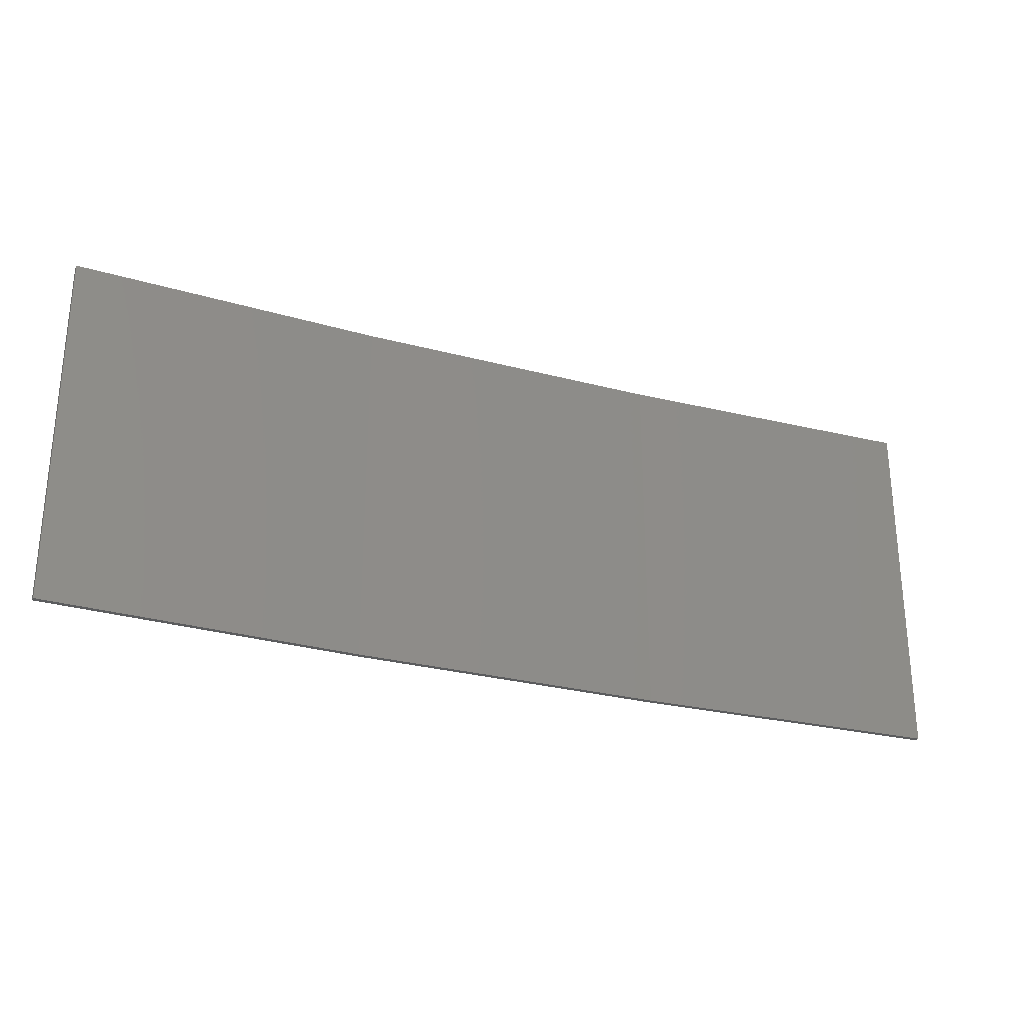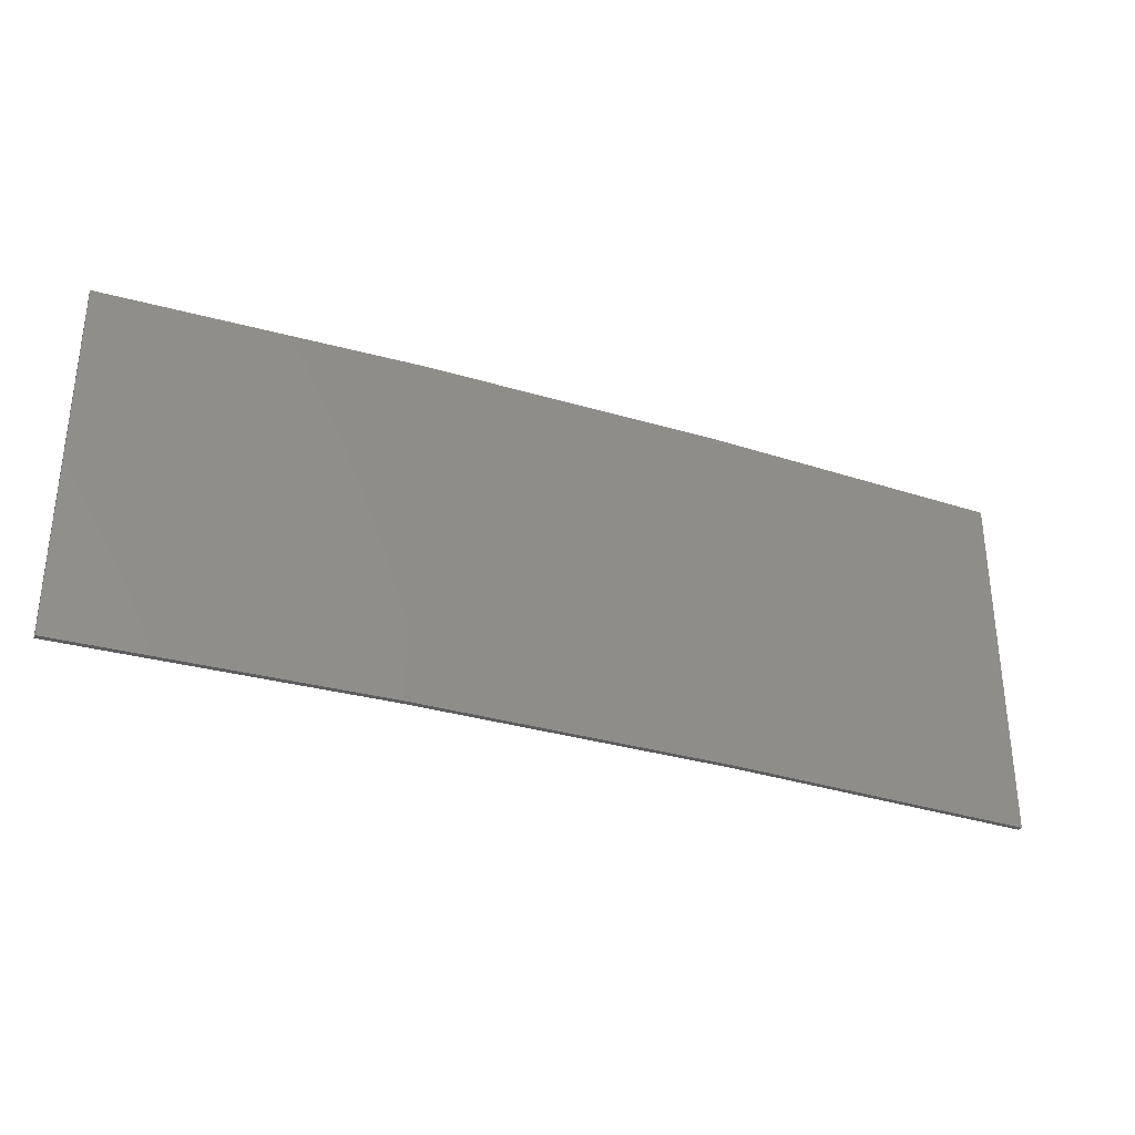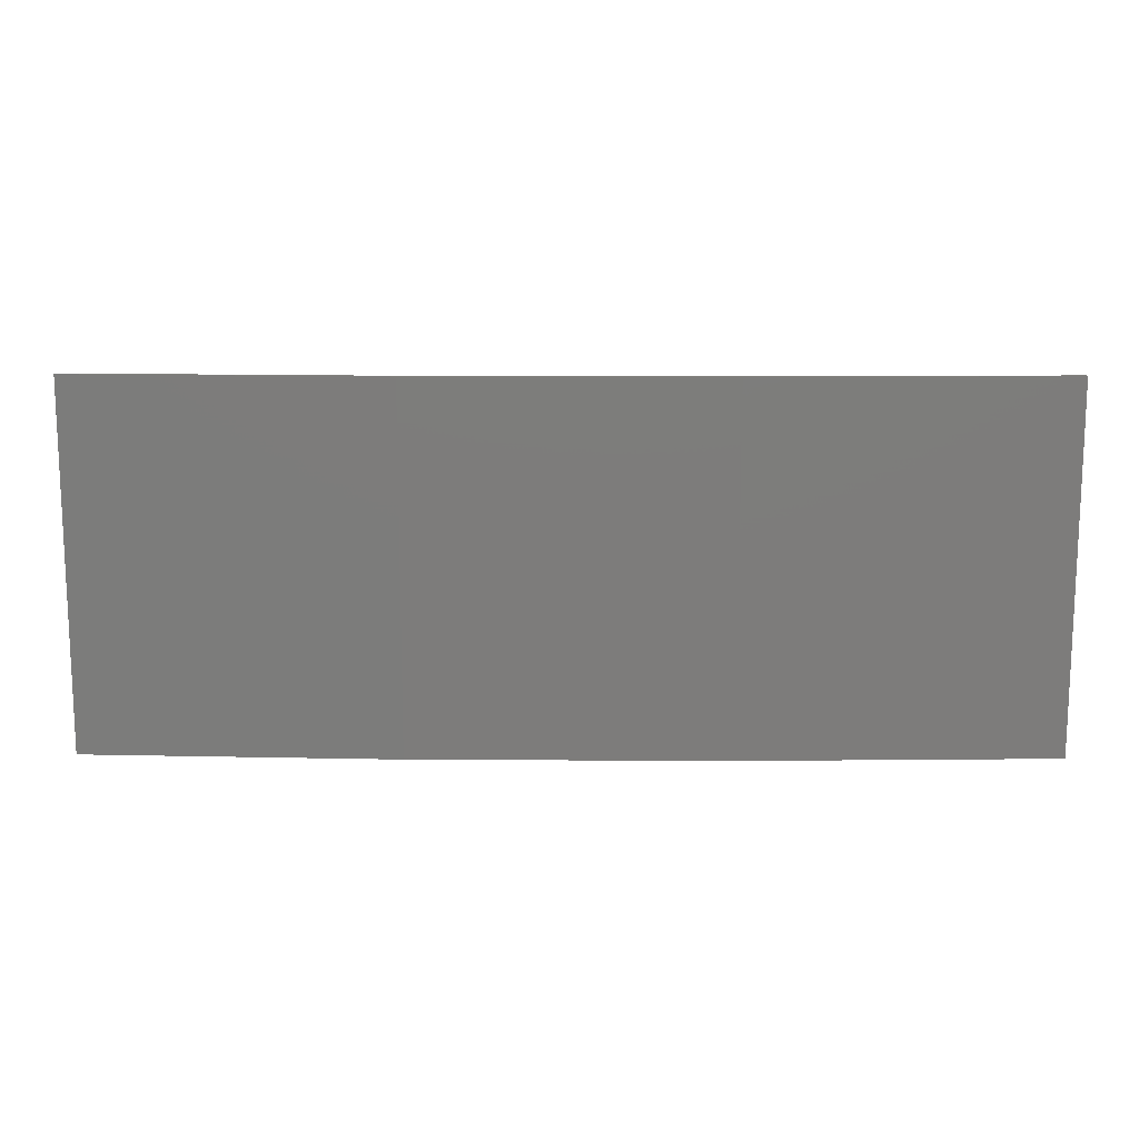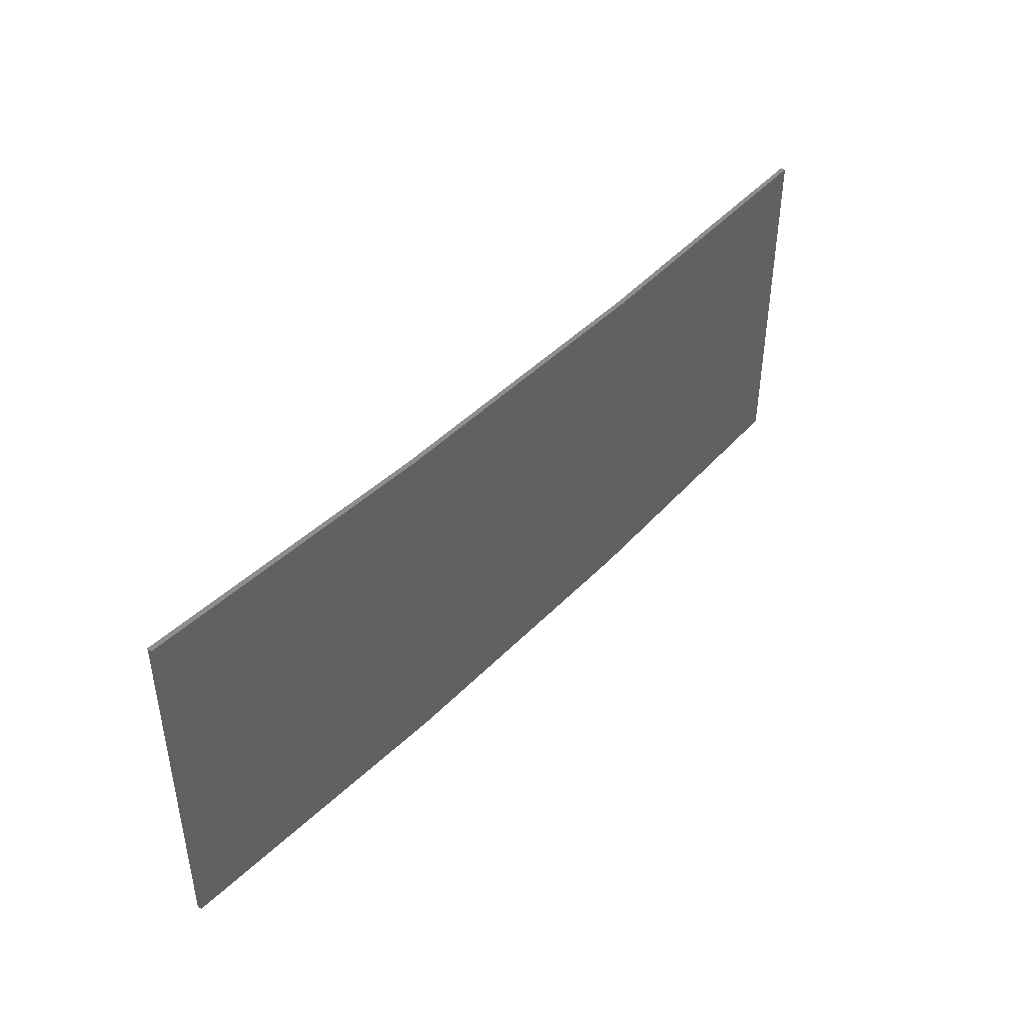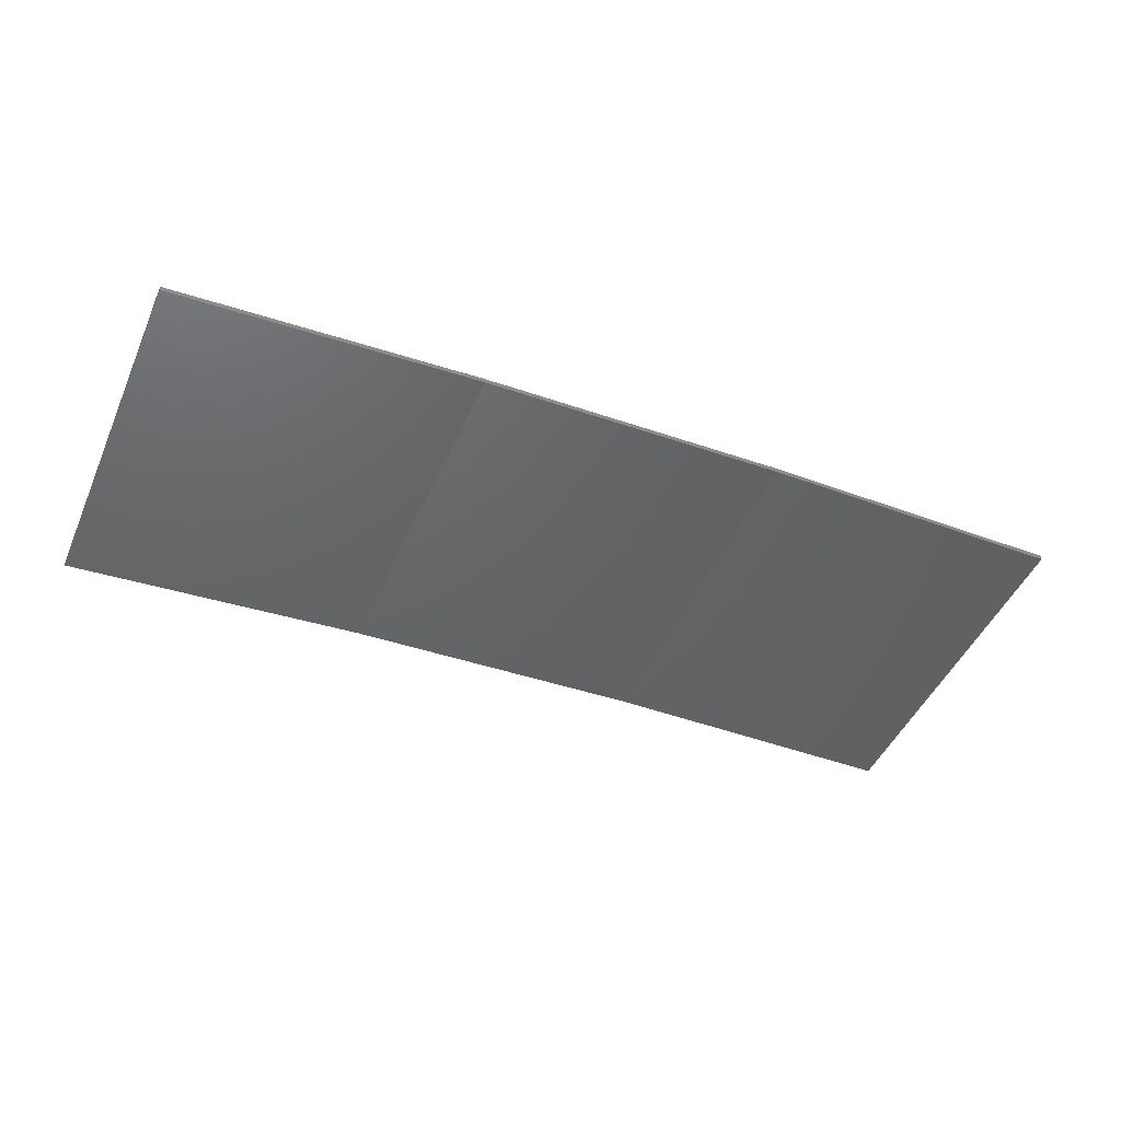
<metadata>
{"format":"stl","ext":"stl","renderer":"f3d","projection":"perspective","resolution":1024,"background":"white","views":[{"elev":-27.7,"azim":-19.3,"up":"+Z"},{"elev":-32.8,"azim":160.5,"up":"+Z"},{"elev":13.9,"azim":-176.3,"up":"+Z"},{"elev":43.2,"azim":132.7,"up":"+Z"},{"elev":-47.4,"azim":-23.3,"up":"+Y"}]}
</metadata>
<code>
# stl→obj: 16 verts, 28 faces
v -3.671 4.249 132.5
v -0.6064 4.301 132.5
v -0.6064 4.301 128.9
v -3.671 4.249 128.9
v -6.733 4.091 132.5
v -6.733 4.091 128.9
v -9.787 3.83 132.5
v -9.787 3.83 128.9
v -9.782 3.781 132.5
v -9.782 3.781 128.9
v -0.6064 4.251 128.9
v -3.67 4.199 132.5
v -3.67 4.199 128.9
v -6.73 4.042 128.9
v -0.6064 4.251 132.5
v -6.73 4.042 132.5
f 1 2 3
f 1 3 4
f 5 4 6
f 5 1 4
f 7 6 8
f 7 5 6
f 7 8 9
f 8 10 9
f 11 12 13
f 13 12 14
f 15 12 11
f 12 16 14
f 14 9 10
f 16 9 14
f 15 11 2
f 11 3 2
f 6 14 10
f 6 10 8
f 4 13 14
f 4 14 6
f 3 11 13
f 3 13 4
f 9 16 7
f 16 5 7
f 16 12 5
f 12 1 5
f 12 15 1
f 15 2 1

</code>
